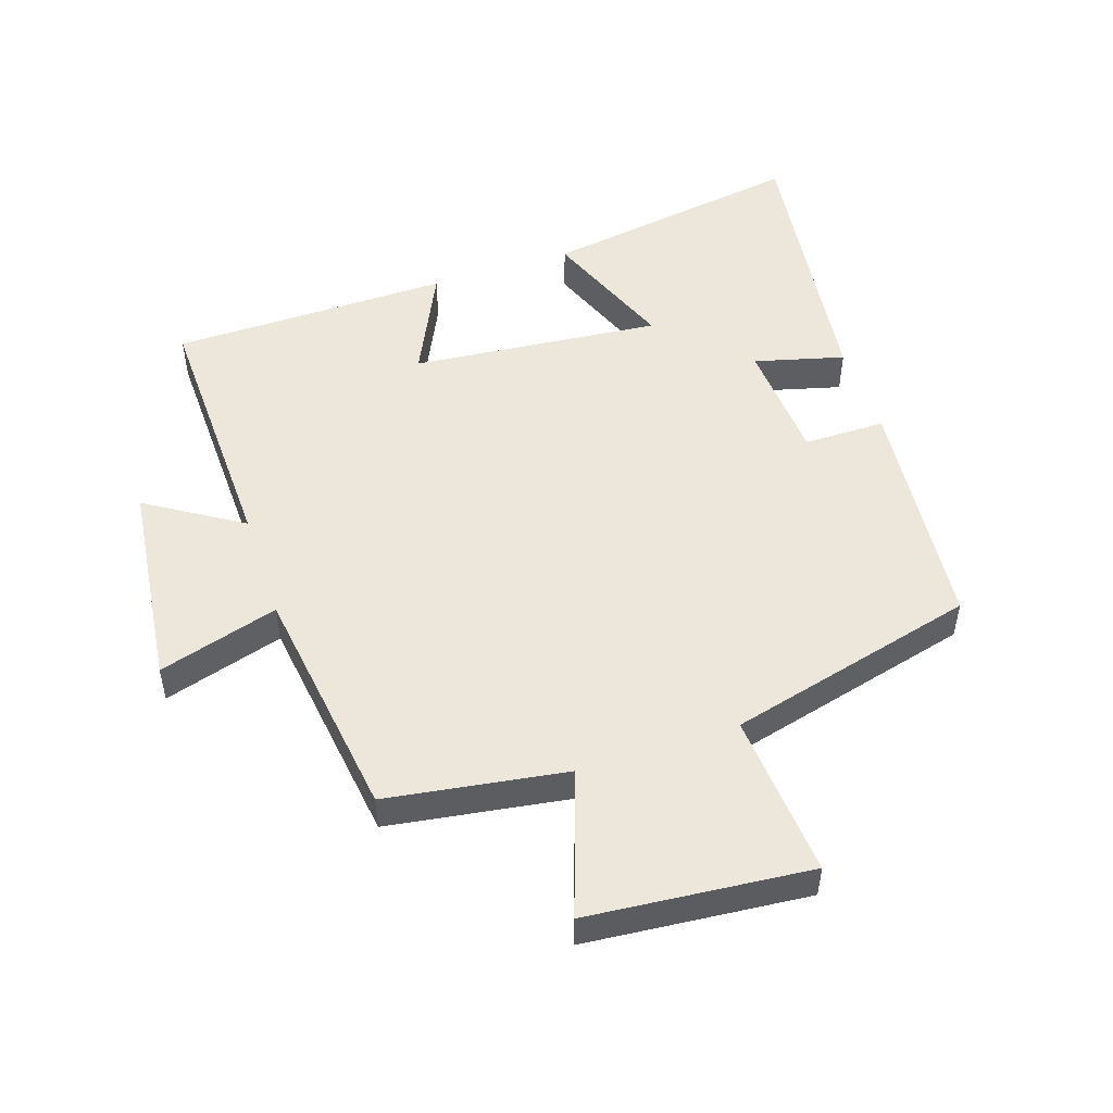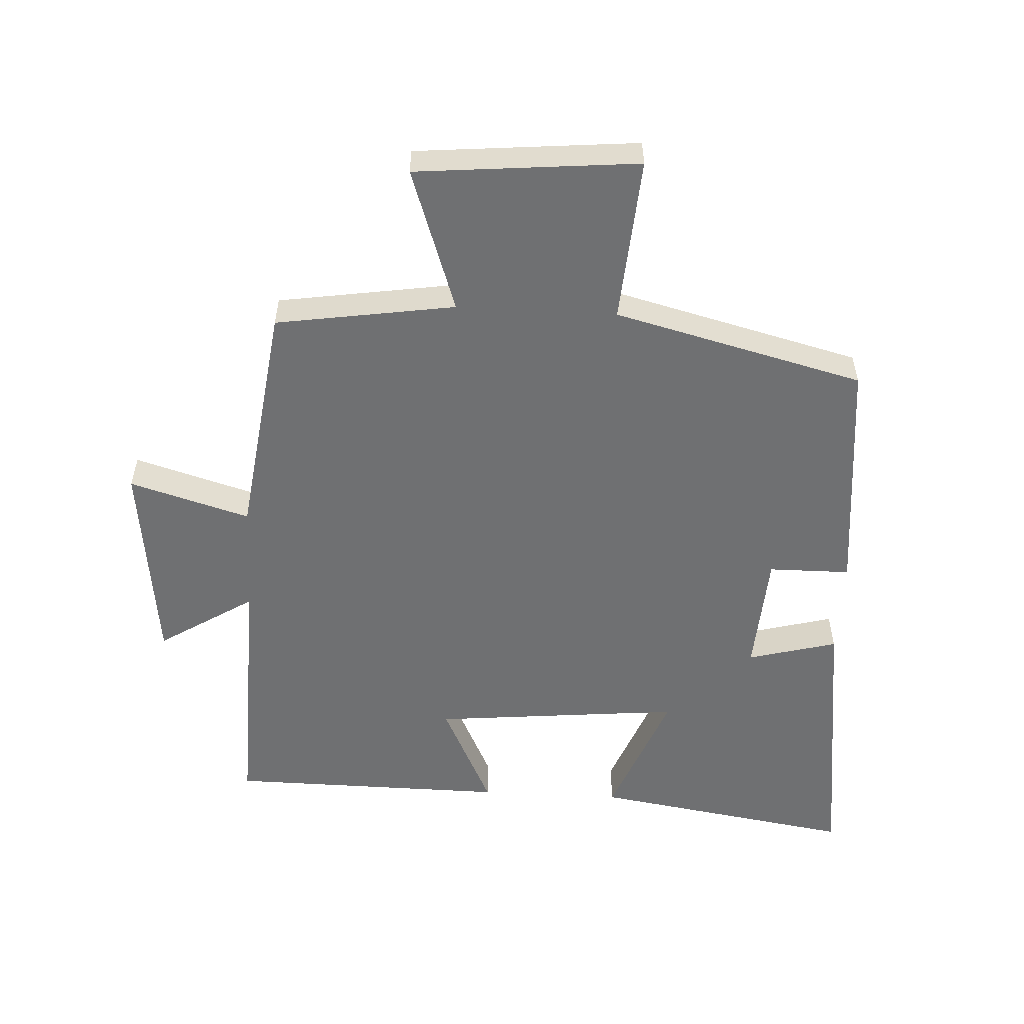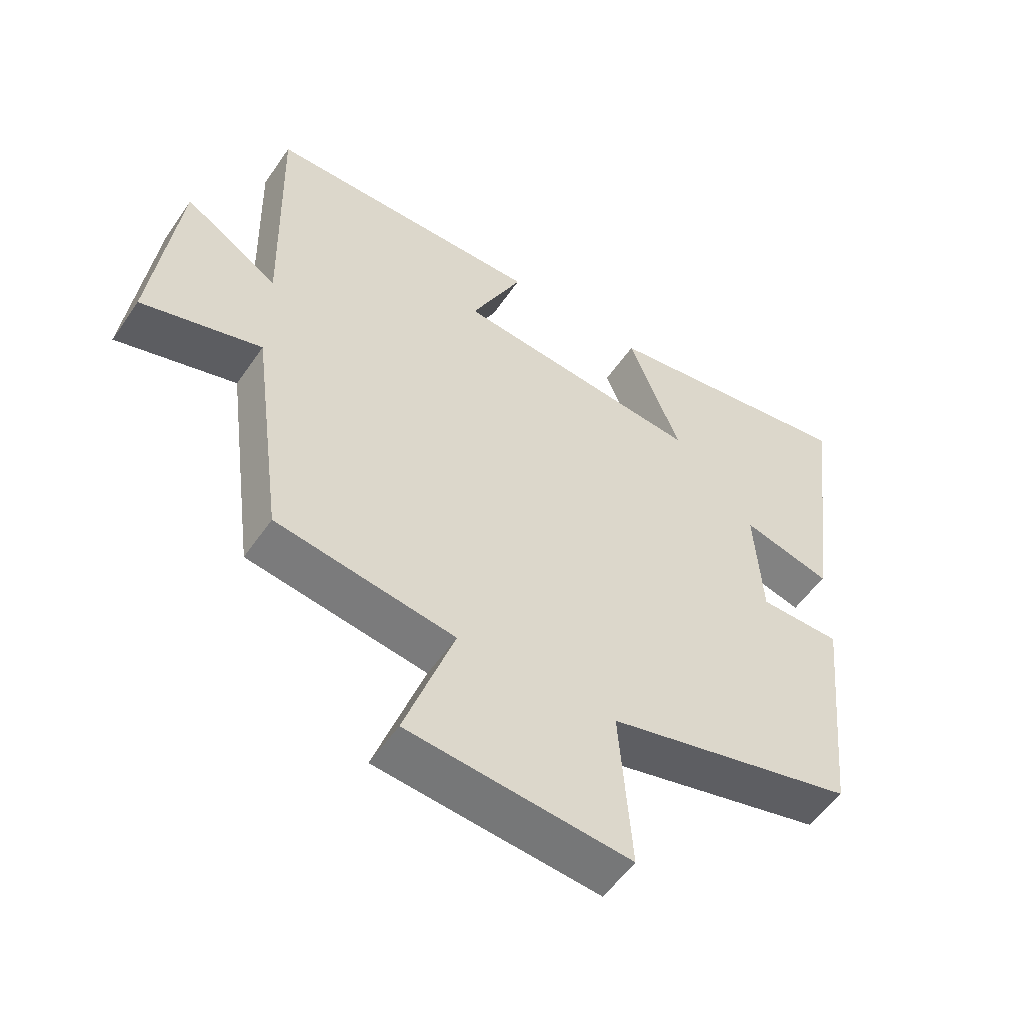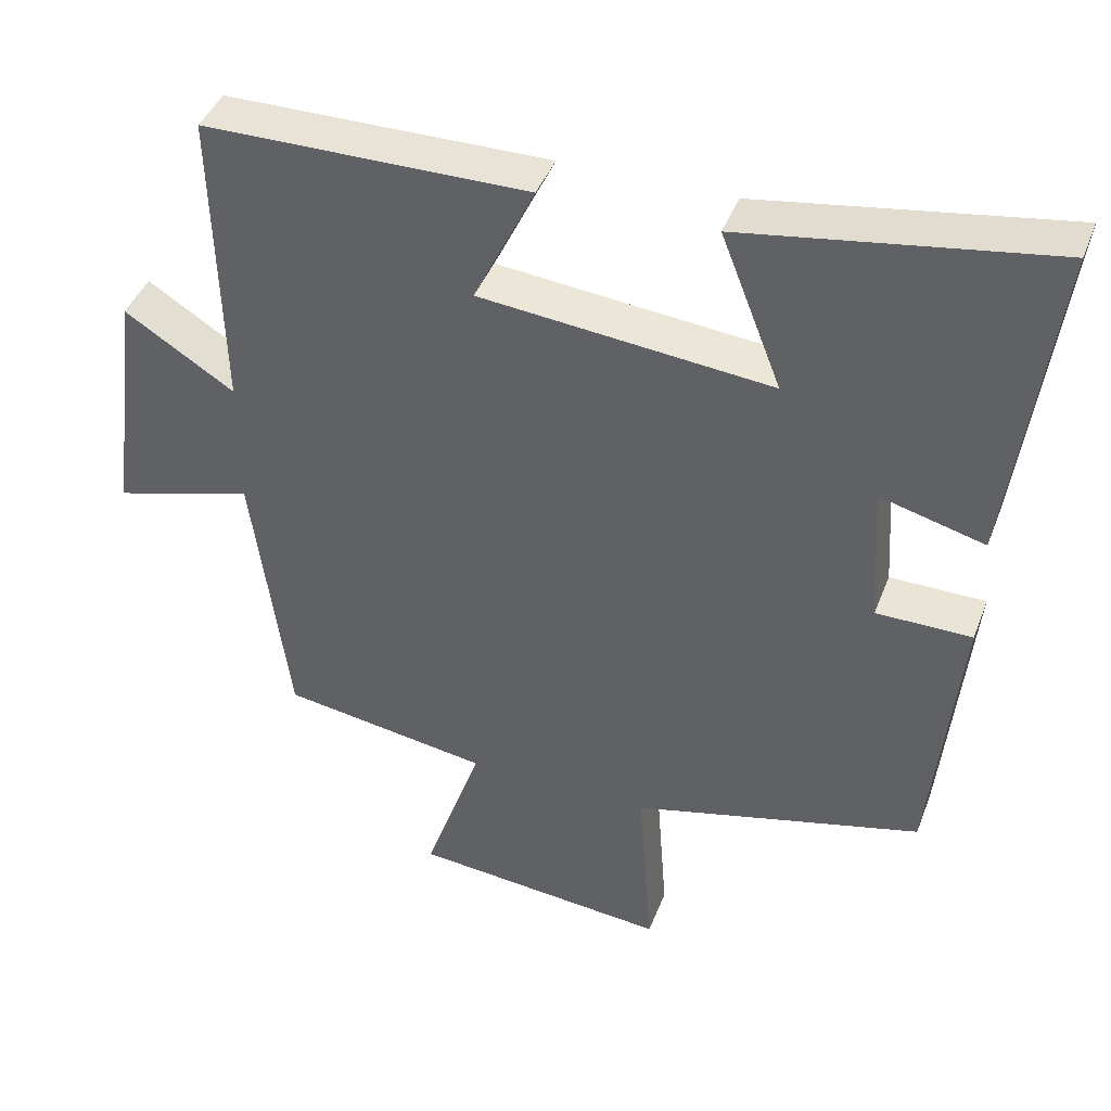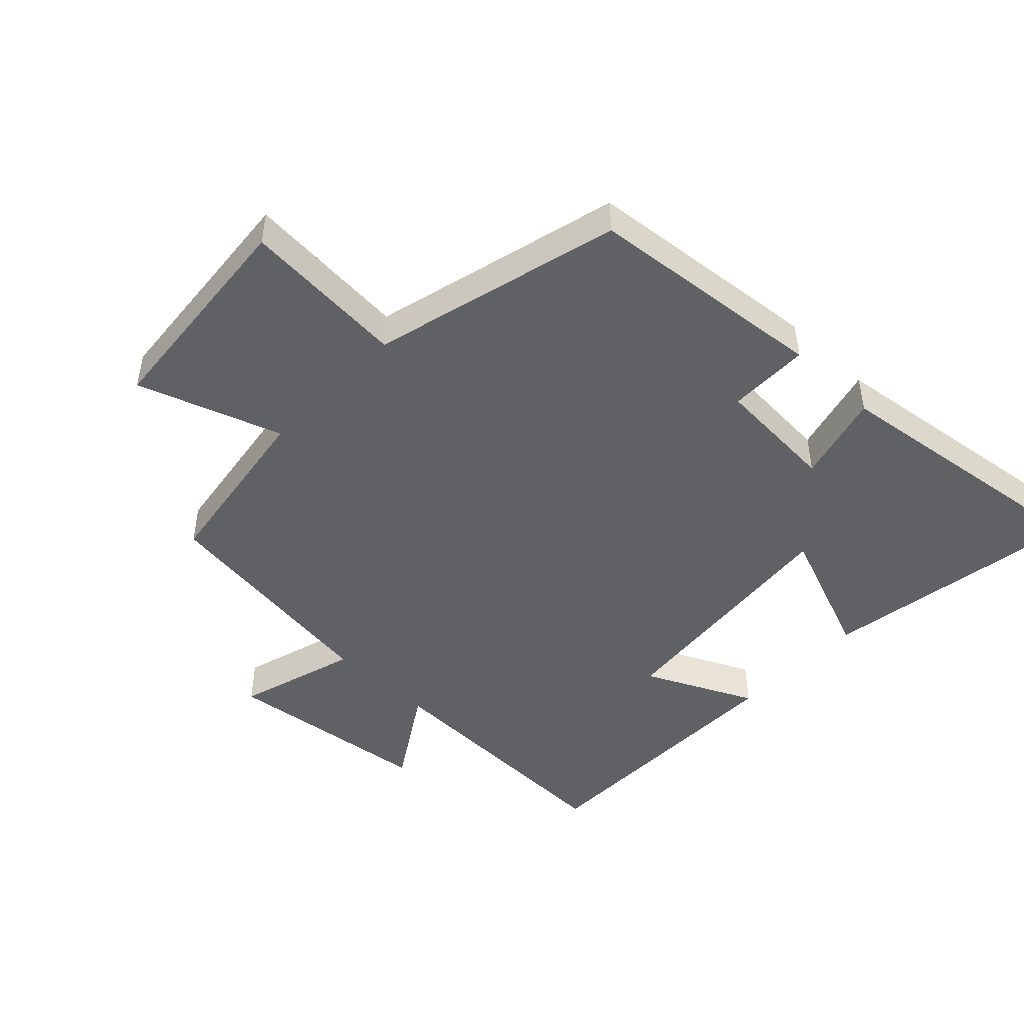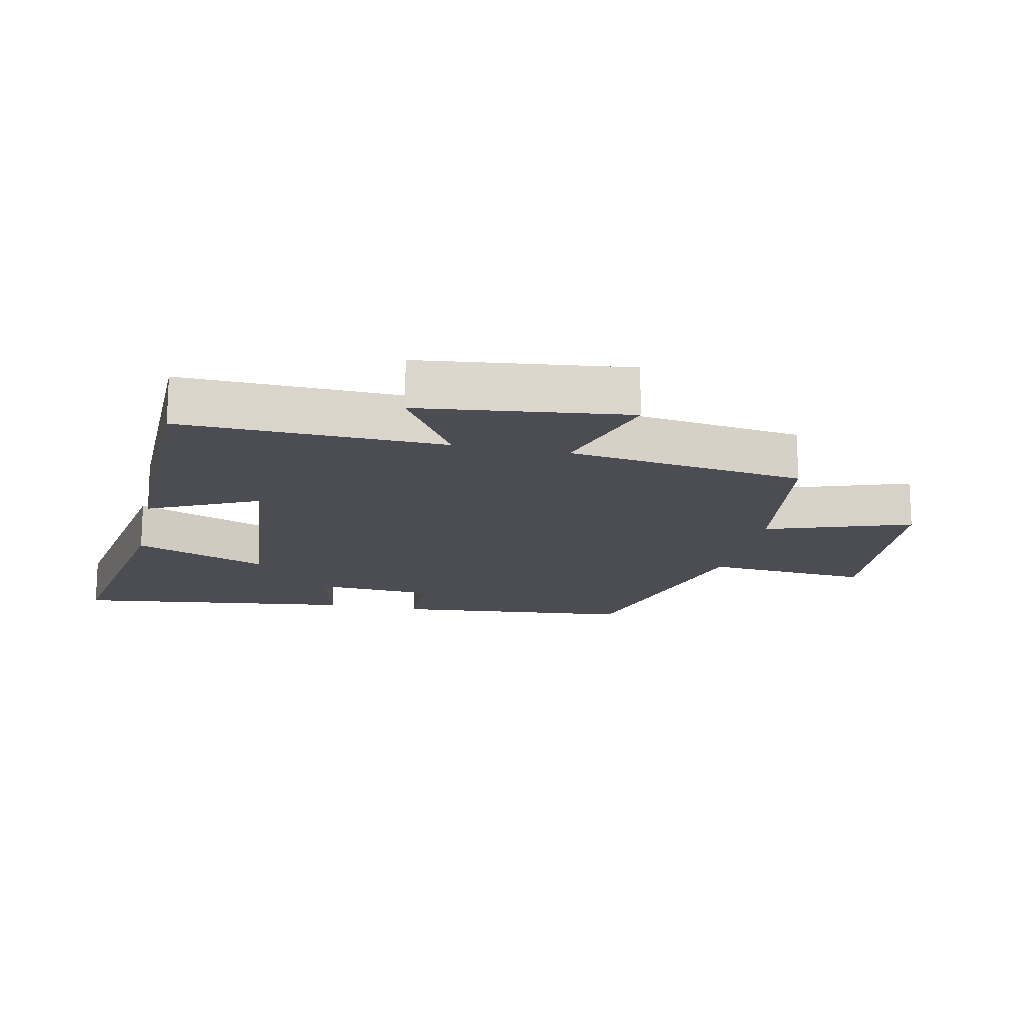
<metadata>
{"format":"obj","ext":"obj","renderer":"f3d","projection":"perspective","resolution":1024,"background":"white","views":[{"elev":50.6,"azim":161.5,"up":"+Y"},{"elev":-54.9,"azim":176.9,"up":"+Y"},{"elev":-54.7,"azim":146.2,"up":"+Z"},{"elev":42.3,"azim":-160.0,"up":"+Z"},{"elev":-47.1,"azim":-133.8,"up":"+Y"},{"elev":-16.3,"azim":77.7,"up":"+Y"}]}
</metadata>
<code>
v 0.51 0.07 0.496
v 0.5 0.07 0.088
v 0.647 0.07 0.181
v 0.687 0.07 -0.143
v 0.5 0.07 -0.088
v 0.451 0.07 -0.457
v 0.173 0.07 -0.5
v 0.25 0.07 -0.724
v -0.094 0.07 -0.756
v -0.075 0.07 -0.5
v -0.463 0.07 -0.402
v -0.5 0.07 -0.028
v -0.373 0.07 -0.027
v -0.361 0.07 0.163
v -0.5 0.07 0.126
v -0.557 0.07 0.564
v -0.149 0.07 0.5
v -0.23 0.07 0.293
v 0.158 0.07 0.331
v 0.077 0.07 0.5
v 0.51 0 0.496
v 0.5 0 0.088
v 0.647 0 0.181
v 0.687 0 -0.143
v 0.5 0 -0.088
v 0.451 0 -0.457
v 0.173 0 -0.5
v 0.25 0 -0.724
v -0.094 0 -0.756
v -0.075 0 -0.5
v -0.463 0 -0.402
v -0.5 0 -0.028
v -0.373 0 -0.027
v -0.361 0 0.163
v -0.5 0 0.126
v -0.557 0 0.564
v -0.149 0 0.5
v -0.23 0 0.293
v 0.158 0 0.331
v 0.077 0 0.5
f 19 20 1 2
f 18 19 2
f 16 17 18
f 15 16 18
f 14 15 18
f 13 14 18 2
f 10 11 12 13
f 10 13 2
f 7 8 9 10
f 7 10 2
f 6 7 2
f 5 6 2
f 2 3 4 5
f 22 21 40 39
f 22 39 38
f 38 37 36
f 38 36 35
f 38 35 34
f 22 38 34 33
f 33 32 31 30
f 22 33 30
f 30 29 28 27
f 22 30 27
f 22 27 26
f 22 26 25
f 25 24 23 22
f 1 21 22 2
f 2 22 23 3
f 3 23 24 4
f 4 24 25 5
f 5 25 26 6
f 6 26 27 7
f 7 27 28 8
f 8 28 29 9
f 9 29 30 10
f 10 30 31 11
f 11 31 32 12
f 12 32 33 13
f 13 33 34 14
f 14 34 35 15
f 15 35 36 16
f 16 36 37 17
f 17 37 38 18
f 18 38 39 19
f 19 39 40 20
f 20 40 21 1

</code>
